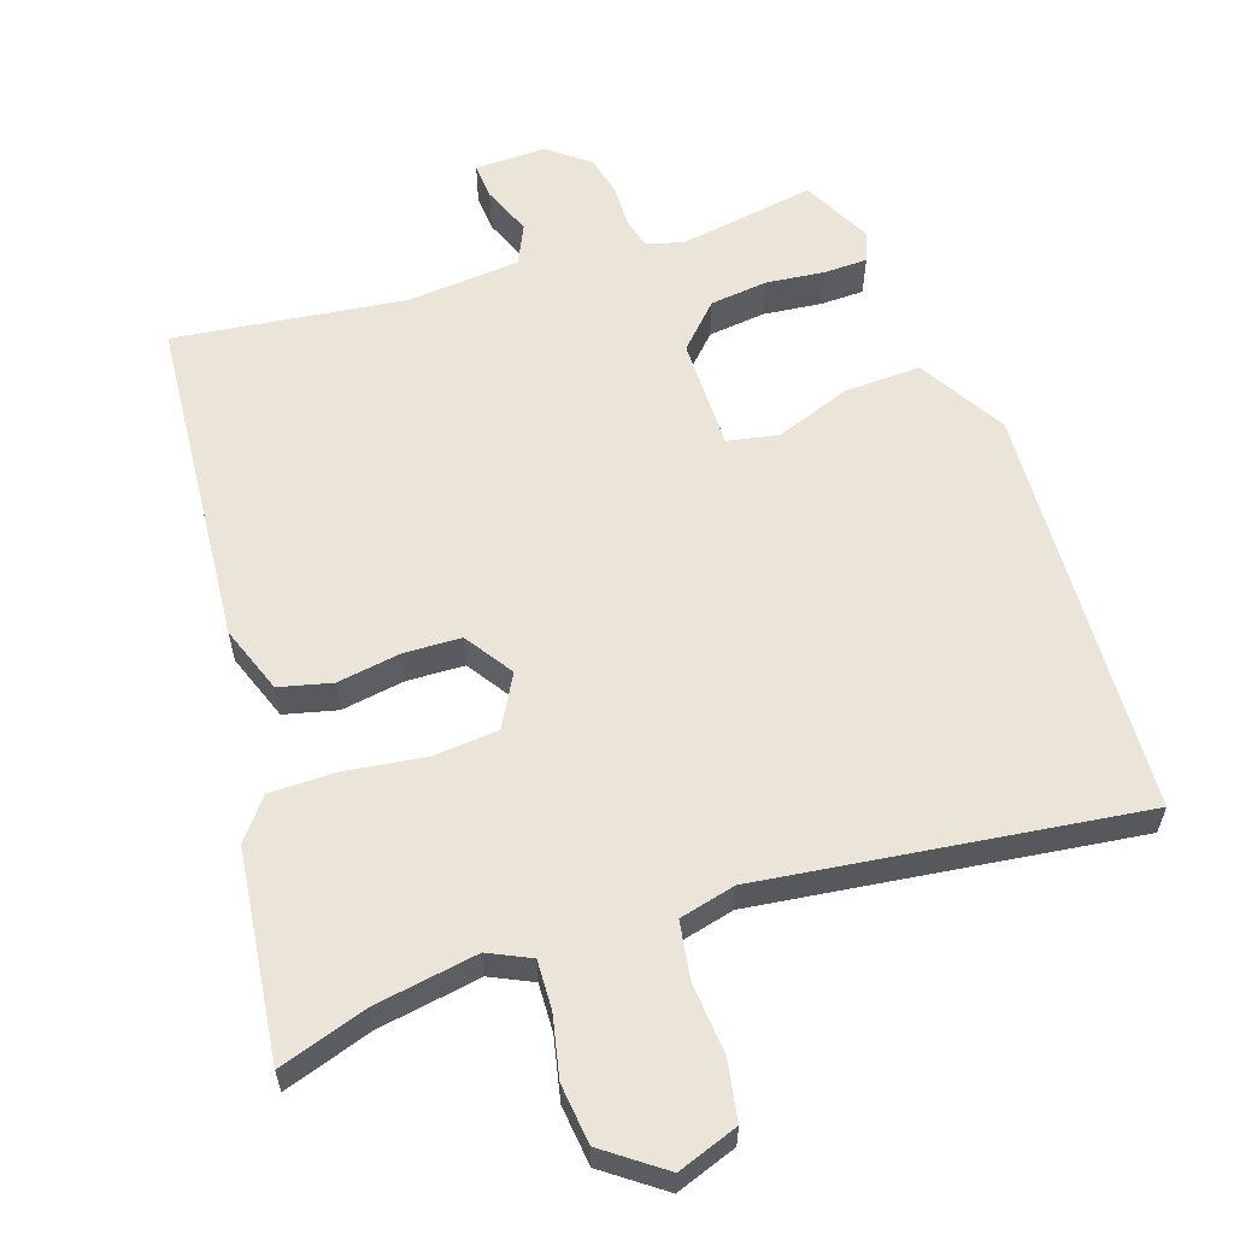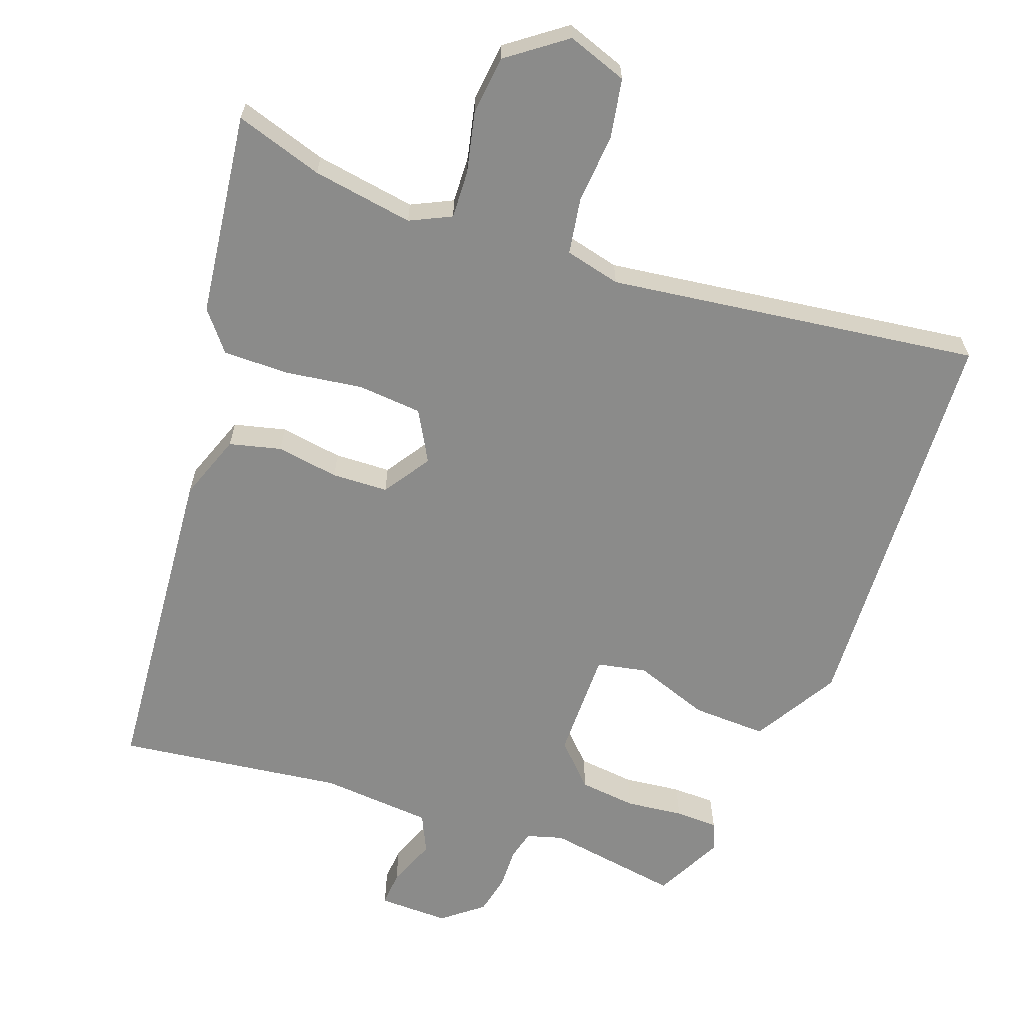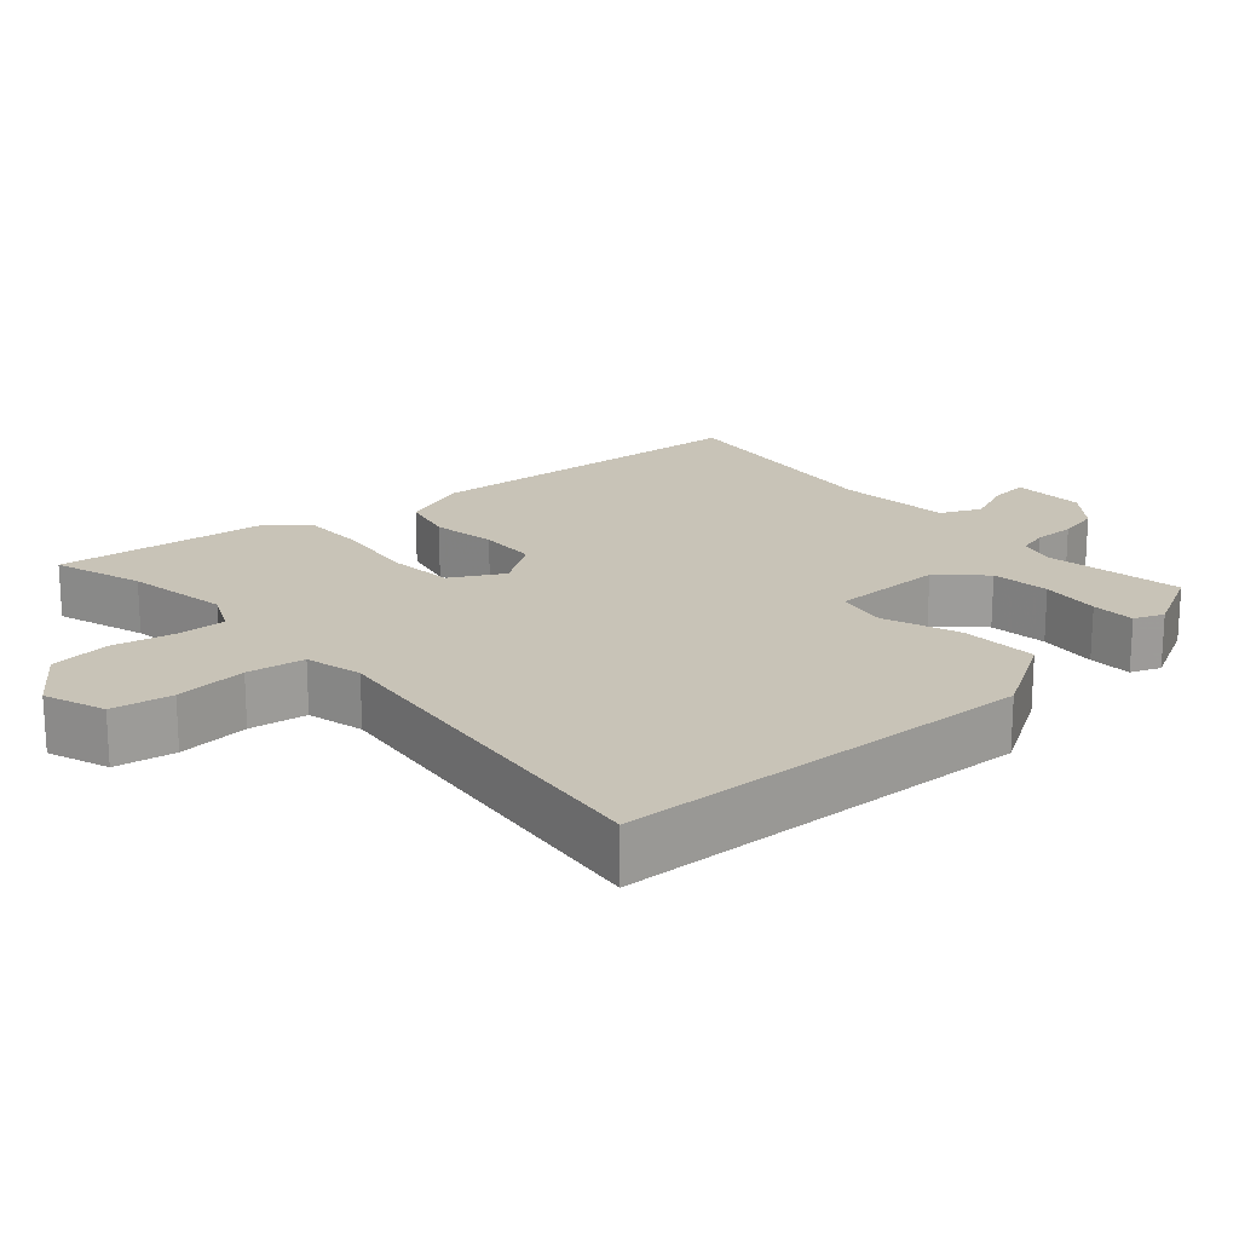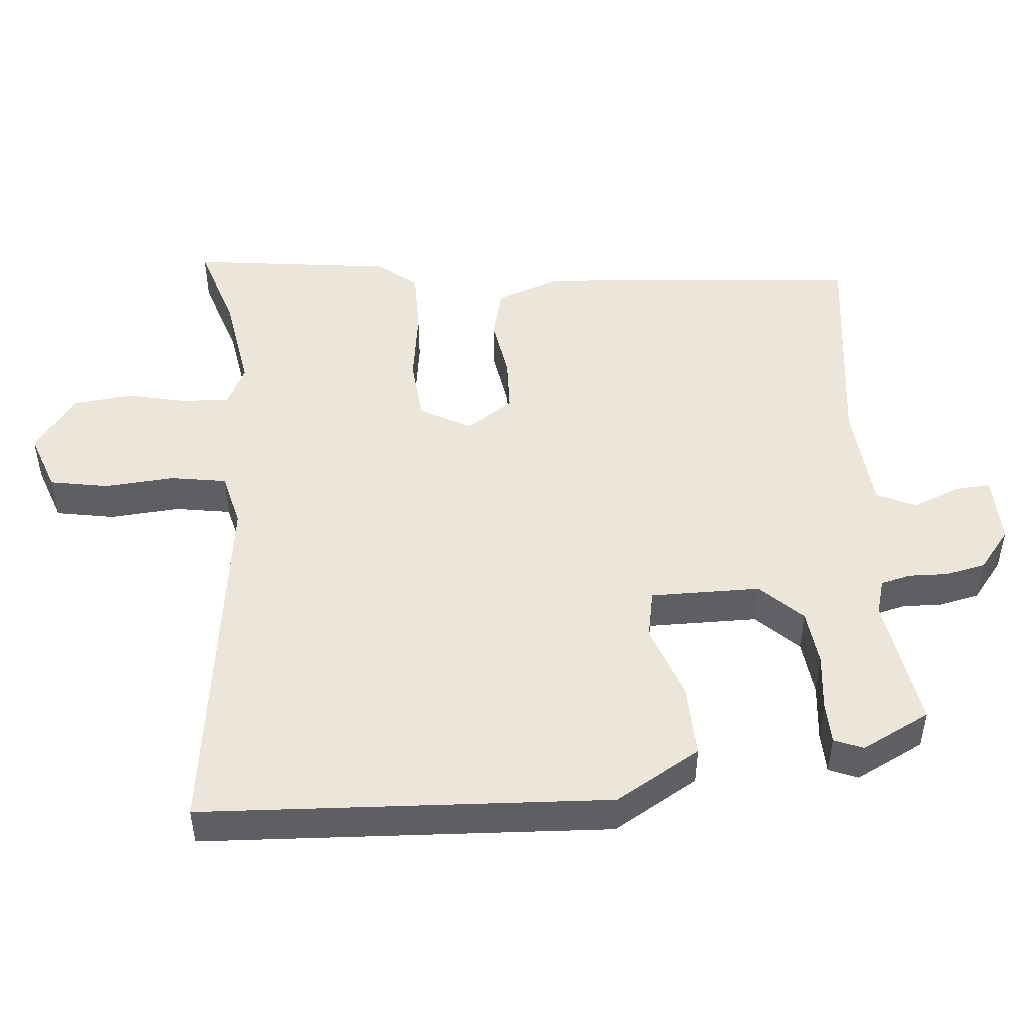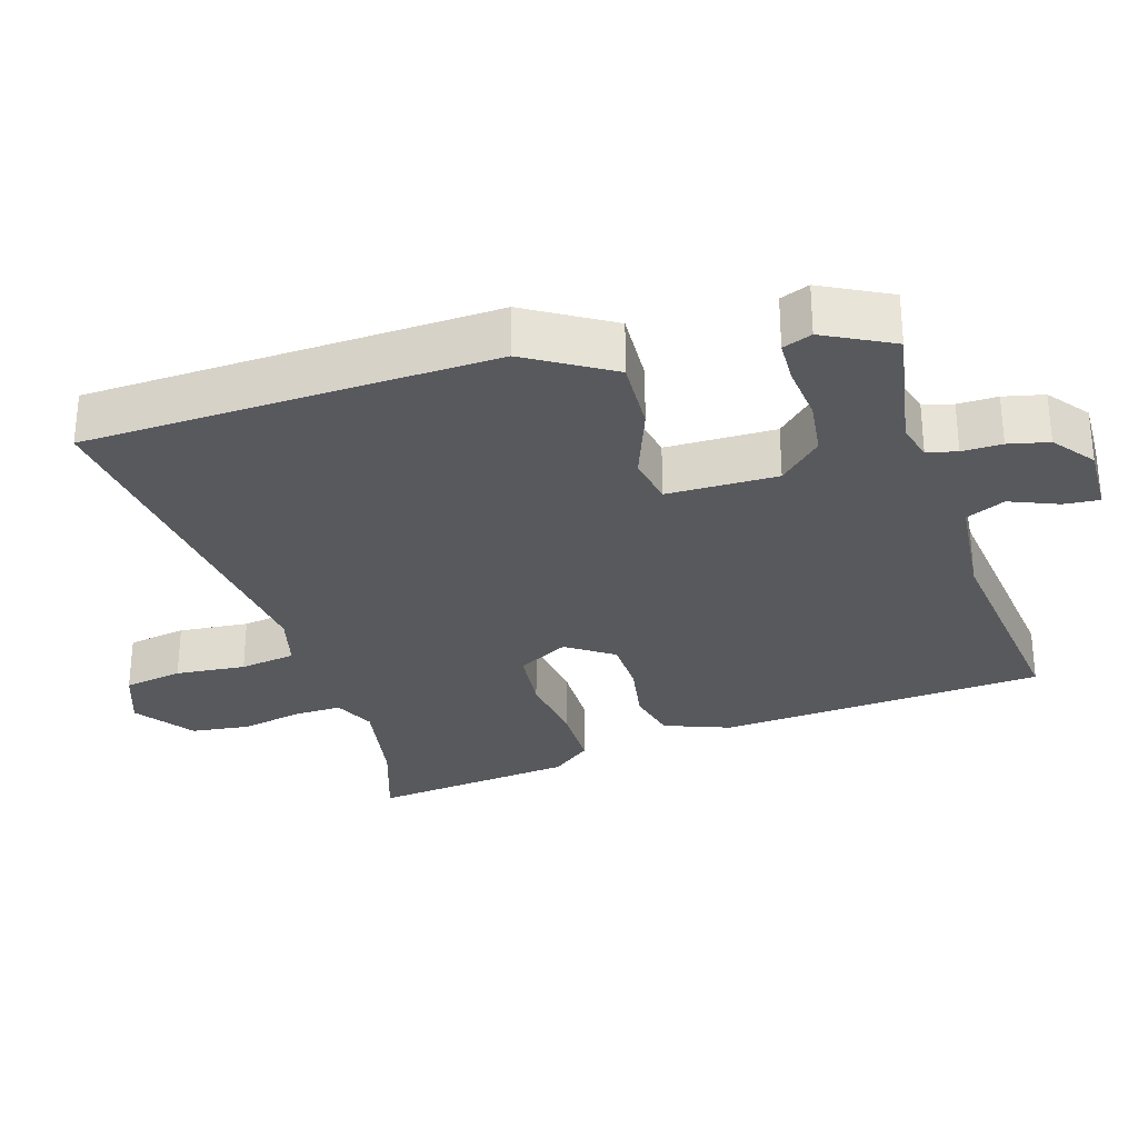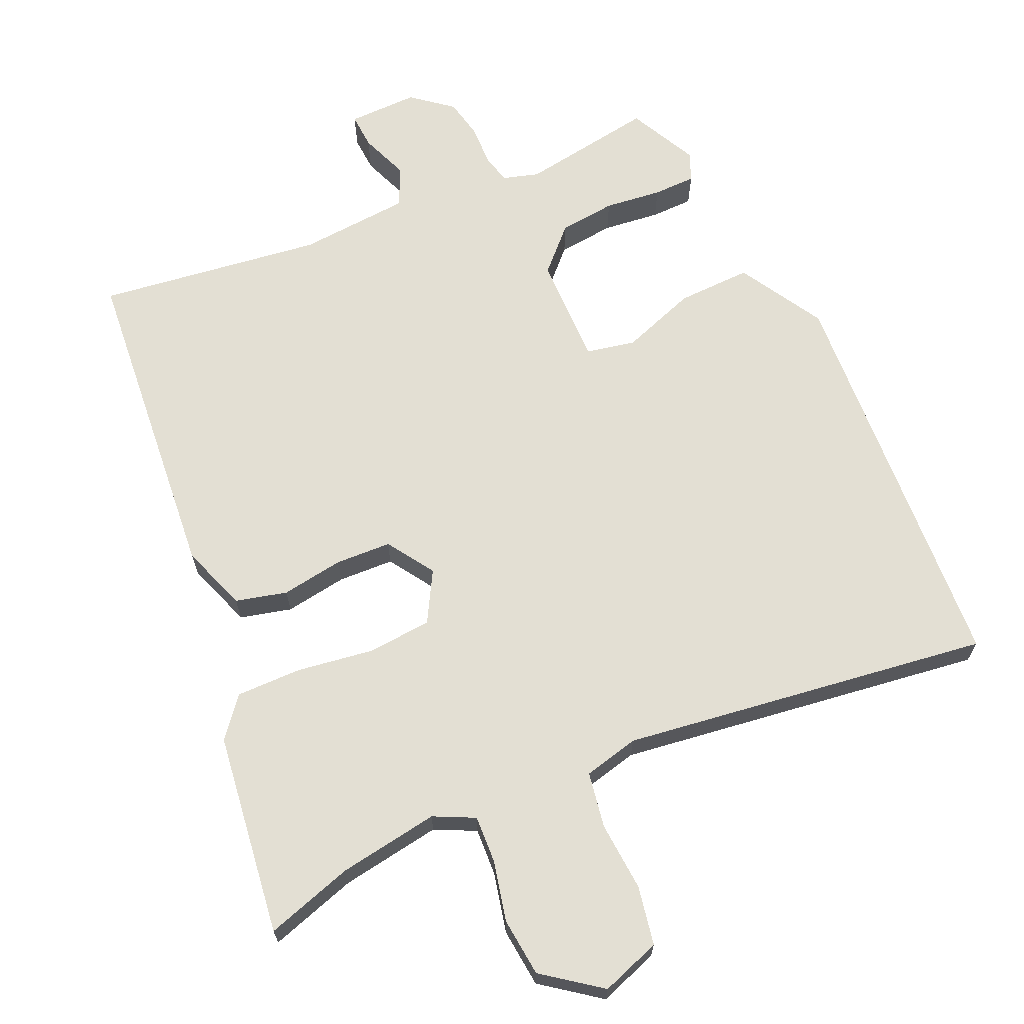
<metadata>
{"format":"obj","ext":"obj","renderer":"f3d","projection":"perspective","resolution":1024,"background":"white","views":[{"elev":59.5,"azim":-18.0,"up":"+Y"},{"elev":-63.7,"azim":-19.2,"up":"+Y"},{"elev":19.6,"azim":48.6,"up":"+Y"},{"elev":48.2,"azim":85.7,"up":"+Y"},{"elev":-29.6,"azim":107.0,"up":"+Y"},{"elev":66.9,"azim":-23.1,"up":"+Y"}]}
</metadata>
<code>
v -0.578 0.07 0.526
v -0.455 0.07 0.485
v -0.313 0.07 0.46
v -0.255 0.07 0.487
v -0.257 0.07 0.554
v -0.275 0.07 0.64
v -0.265 0.07 0.723
v -0.183 0.07 0.782
v -0.099 0.07 0.751
v -0.085 0.07 0.668
v -0.094 0.07 0.569
v -0.082 0.07 0.49
v -0.004 0.07 0.47
v 0.519 0.07 0.532
v 0.542 0.07 -0.041
v 0.47 0.07 -0.16
v 0.365 0.07 -0.155
v 0.26 0.07 -0.116
v 0.19 0.07 -0.129
v 0.189 0.07 -0.284
v 0.245 0.07 -0.343
v 0.325 0.07 -0.353
v 0.406 0.07 -0.345
v 0.466 0.07 -0.347
v 0.482 0.07 -0.388
v 0.432 0.07 -0.484
v 0.243 0.07 -0.451
v 0.192 0.07 -0.465
v 0.181 0.07 -0.507
v 0.182 0.07 -0.563
v 0.169 0.07 -0.62
v 0.112 0.07 -0.664
v 0.013 0.07 -0.661
v 0.017 0.07 -0.611
v 0.045 0.07 -0.543
v 0.02 0.07 -0.488
v -0.137 0.07 -0.473
v -0.456 0.07 -0.51
v -0.489 0.07 -0.049
v -0.454 0.07 0.044
v -0.381 0.07 0.061
v -0.293 0.07 0.046
v -0.214 0.07 0.048
v -0.169 0.07 0.114
v -0.208 0.07 0.186
v -0.299 0.07 0.195
v -0.408 0.07 0.181
v -0.501 0.07 0.182
v -0.545 0.07 0.238
v -0.578 0 0.526
v -0.455 0 0.485
v -0.313 0 0.46
v -0.255 0 0.487
v -0.257 0 0.554
v -0.275 0 0.64
v -0.265 0 0.723
v -0.183 0 0.782
v -0.099 0 0.751
v -0.085 0 0.668
v -0.094 0 0.569
v -0.082 0 0.49
v -0.004 0 0.47
v 0.519 0 0.532
v 0.542 0 -0.041
v 0.47 0 -0.16
v 0.365 0 -0.155
v 0.26 0 -0.116
v 0.19 0 -0.129
v 0.189 0 -0.284
v 0.245 0 -0.343
v 0.325 0 -0.353
v 0.406 0 -0.345
v 0.466 0 -0.347
v 0.482 0 -0.388
v 0.432 0 -0.484
v 0.243 0 -0.451
v 0.192 0 -0.465
v 0.181 0 -0.507
v 0.182 0 -0.563
v 0.169 0 -0.62
v 0.112 0 -0.664
v 0.013 0 -0.661
v 0.017 0 -0.611
v 0.045 0 -0.543
v 0.02 0 -0.488
v -0.137 0 -0.473
v -0.456 0 -0.51
v -0.489 0 -0.049
v -0.454 0 0.044
v -0.381 0 0.061
v -0.293 0 0.046
v -0.214 0 0.048
v -0.169 0 0.114
v -0.208 0 0.186
v -0.299 0 0.195
v -0.408 0 0.181
v -0.501 0 0.182
v -0.545 0 0.238
f 49 1 2
f 48 49 2
f 47 48 2
f 46 47 2
f 45 46 2 3
f 44 45 3 4
f 40 41 42
f 39 40 42
f 38 39 42
f 37 38 42
f 36 37 42 43
f 35 36 43 44
f 33 34 35
f 32 33 35
f 31 32 35
f 30 31 35
f 29 30 35
f 44 4 5
f 35 44 5
f 29 35 5
f 28 29 5
f 25 26 27
f 24 25 27
f 23 24 27
f 22 23 27
f 21 22 27 28
f 16 17 18
f 15 16 18
f 14 15 18
f 13 14 18
f 12 13 18 19
f 9 10 11
f 8 9 11
f 7 8 11
f 6 7 11
f 5 6 11
f 5 11 12
f 20 21 28
f 20 28 5 12
f 12 19 20
f 51 50 98
f 51 98 97
f 51 97 96
f 51 96 95
f 52 51 95 94
f 53 52 94 93
f 91 90 89
f 91 89 88
f 91 88 87
f 91 87 86
f 92 91 86 85
f 93 92 85 84
f 84 83 82
f 84 82 81
f 84 81 80
f 84 80 79
f 84 79 78
f 54 53 93
f 54 93 84
f 54 84 78
f 54 78 77
f 76 75 74
f 76 74 73
f 76 73 72
f 76 72 71
f 77 76 71 70
f 67 66 65
f 67 65 64
f 67 64 63
f 67 63 62
f 68 67 62 61
f 60 59 58
f 60 58 57
f 60 57 56
f 60 56 55
f 60 55 54
f 61 60 54
f 77 70 69
f 61 54 77 69
f 69 68 61
f 1 50 51 2
f 2 51 52 3
f 3 52 53 4
f 4 53 54 5
f 5 54 55 6
f 6 55 56 7
f 7 56 57 8
f 8 57 58 9
f 9 58 59 10
f 10 59 60 11
f 11 60 61 12
f 12 61 62 13
f 13 62 63 14
f 14 63 64 15
f 15 64 65 16
f 16 65 66 17
f 17 66 67 18
f 18 67 68 19
f 19 68 69 20
f 20 69 70 21
f 21 70 71 22
f 22 71 72 23
f 23 72 73 24
f 24 73 74 25
f 25 74 75 26
f 26 75 76 27
f 27 76 77 28
f 28 77 78 29
f 29 78 79 30
f 30 79 80 31
f 31 80 81 32
f 32 81 82 33
f 33 82 83 34
f 34 83 84 35
f 35 84 85 36
f 36 85 86 37
f 37 86 87 38
f 38 87 88 39
f 39 88 89 40
f 40 89 90 41
f 41 90 91 42
f 42 91 92 43
f 43 92 93 44
f 44 93 94 45
f 45 94 95 46
f 46 95 96 47
f 47 96 97 48
f 48 97 98 49
f 49 98 50 1

</code>
